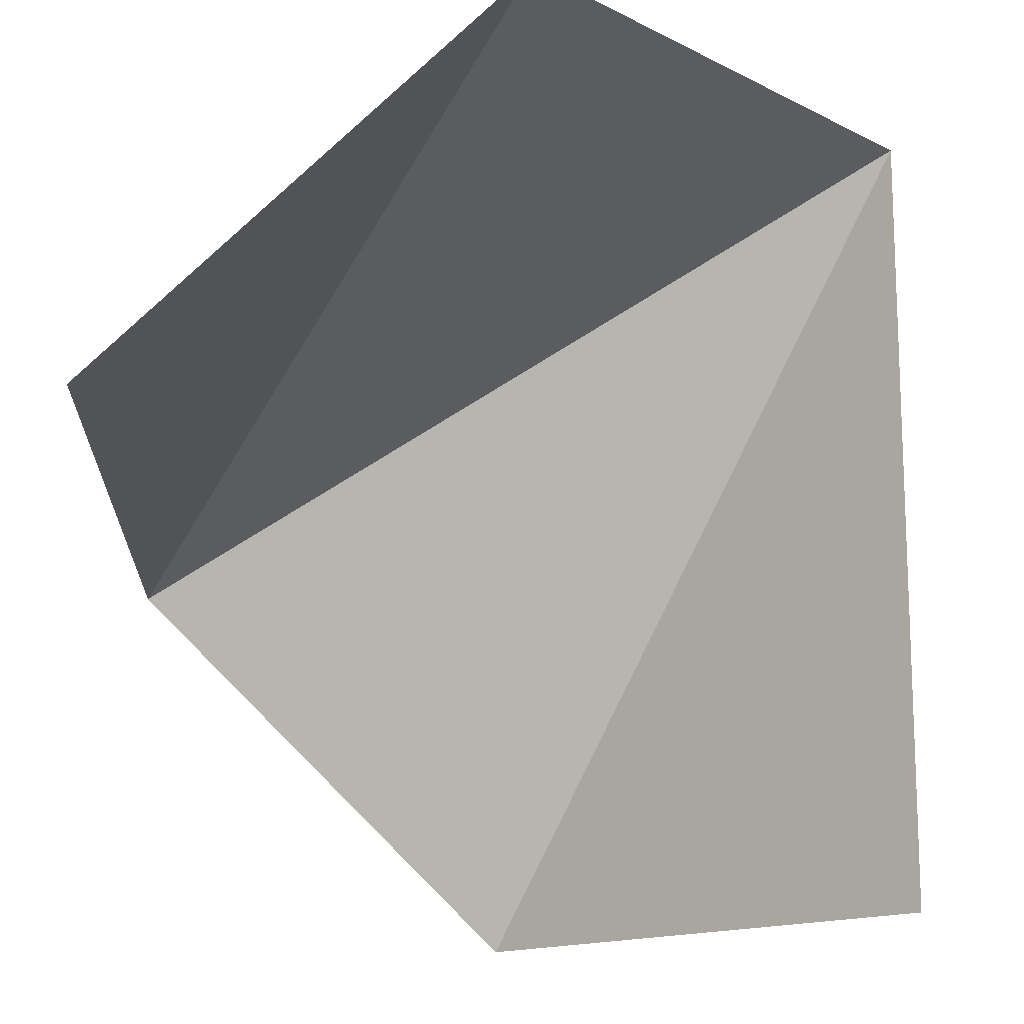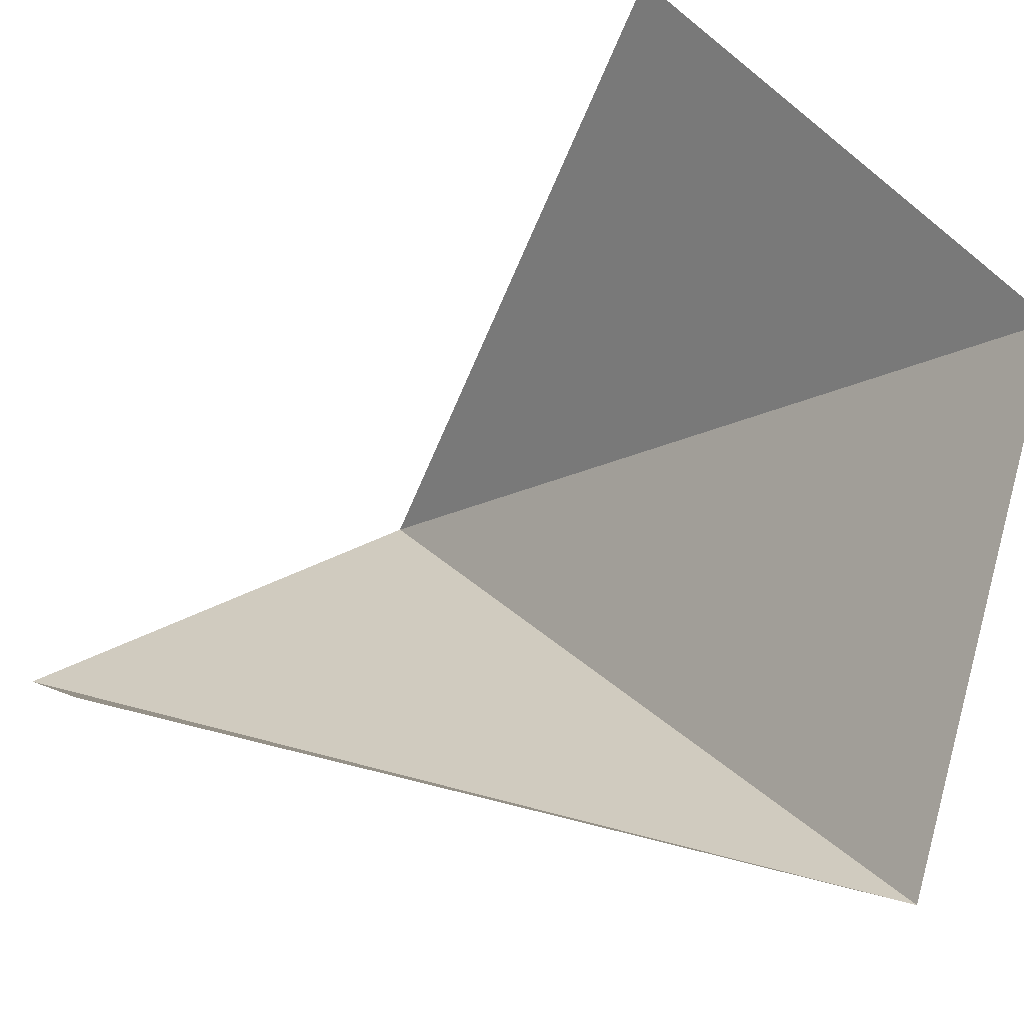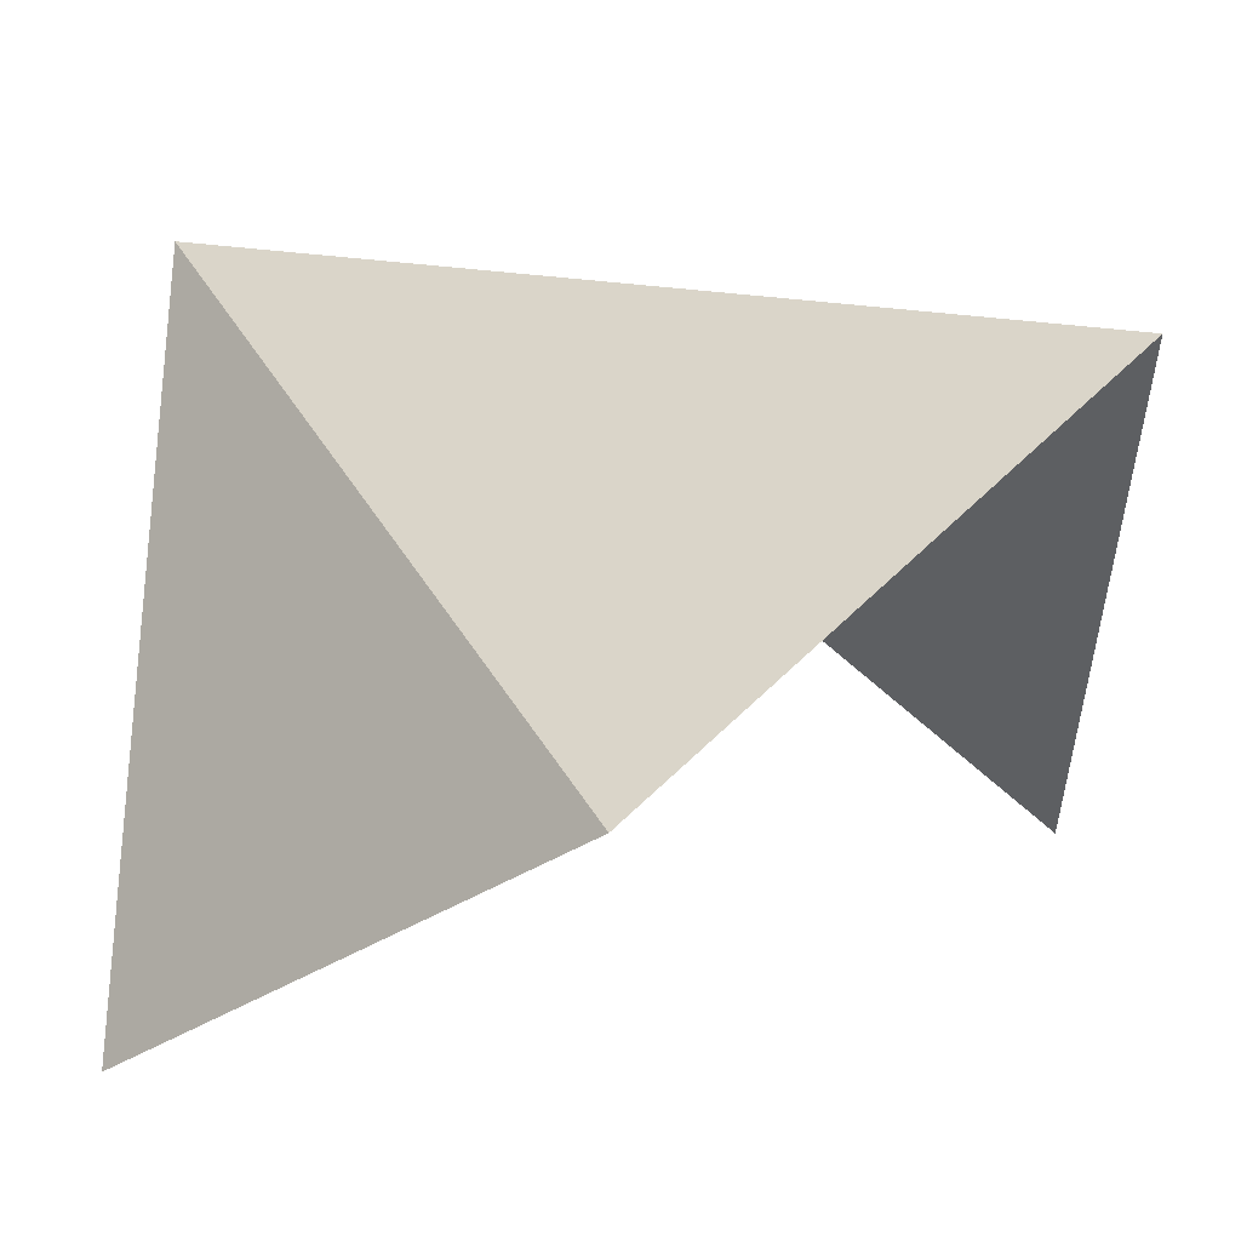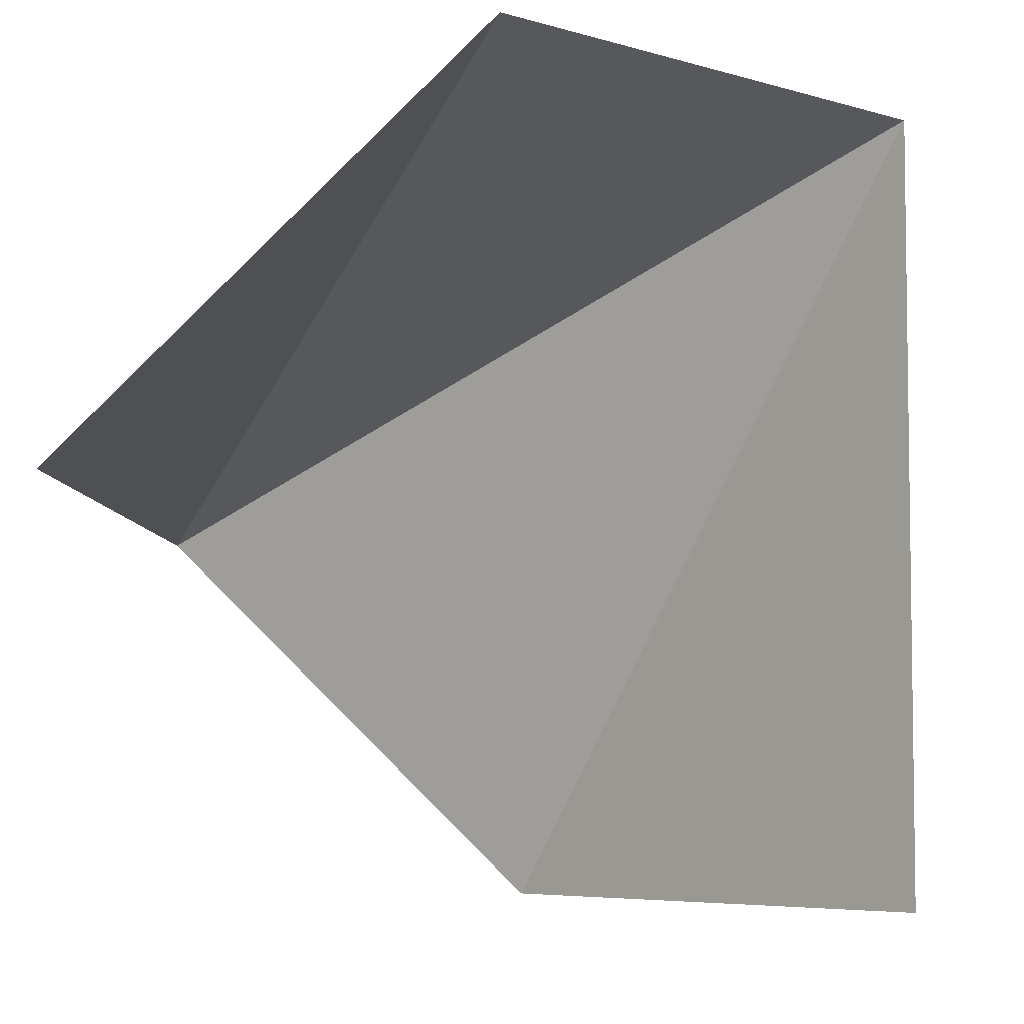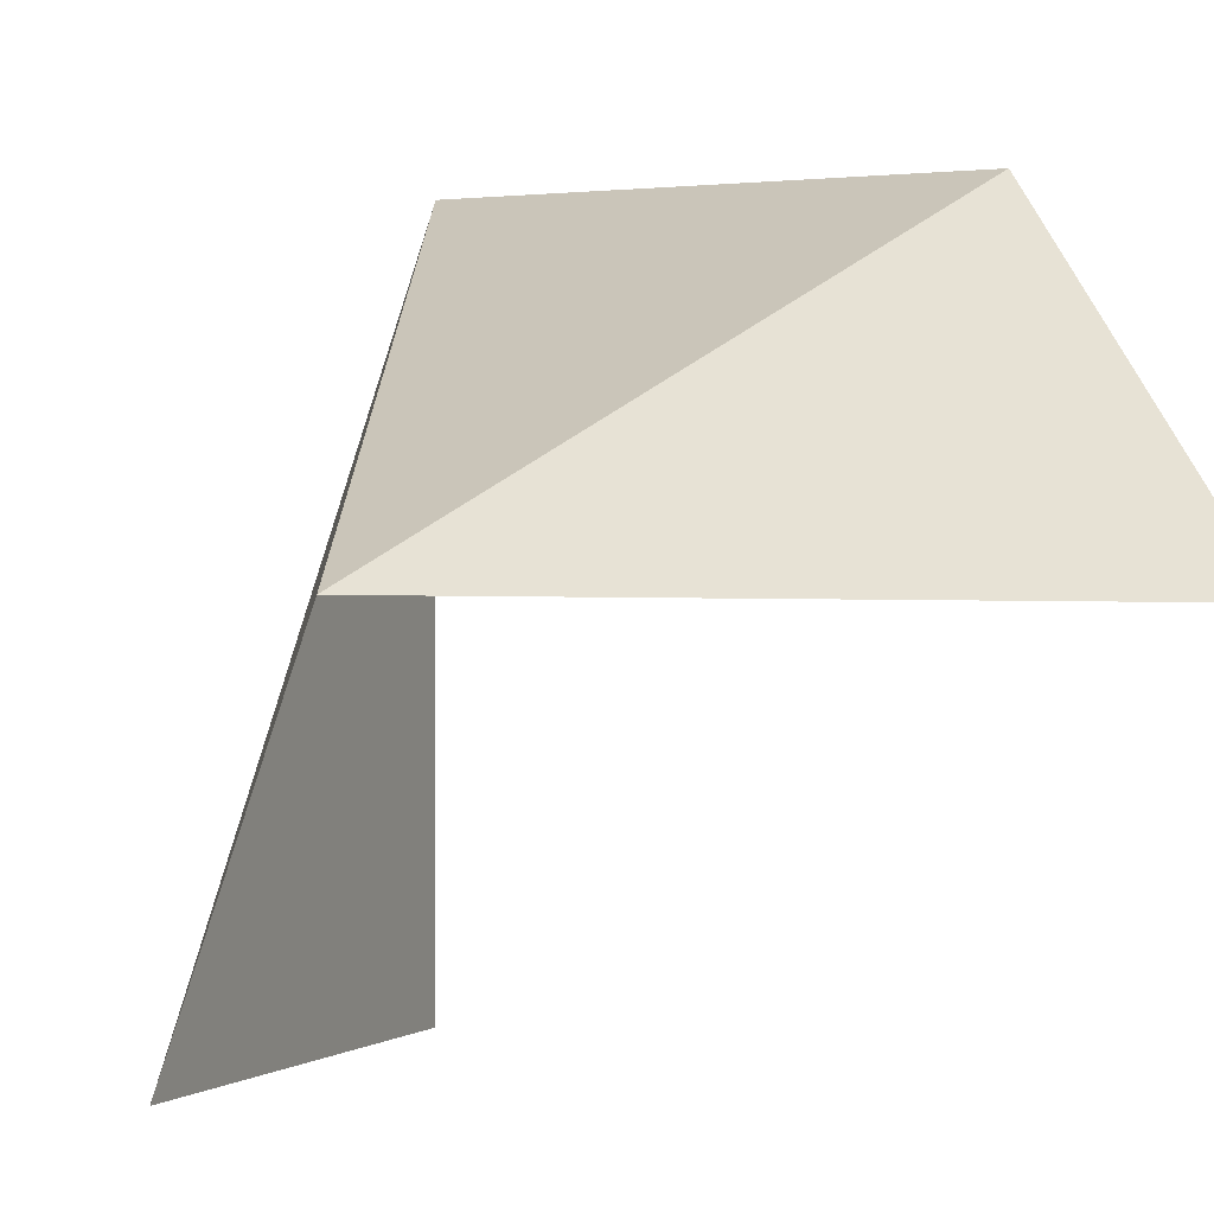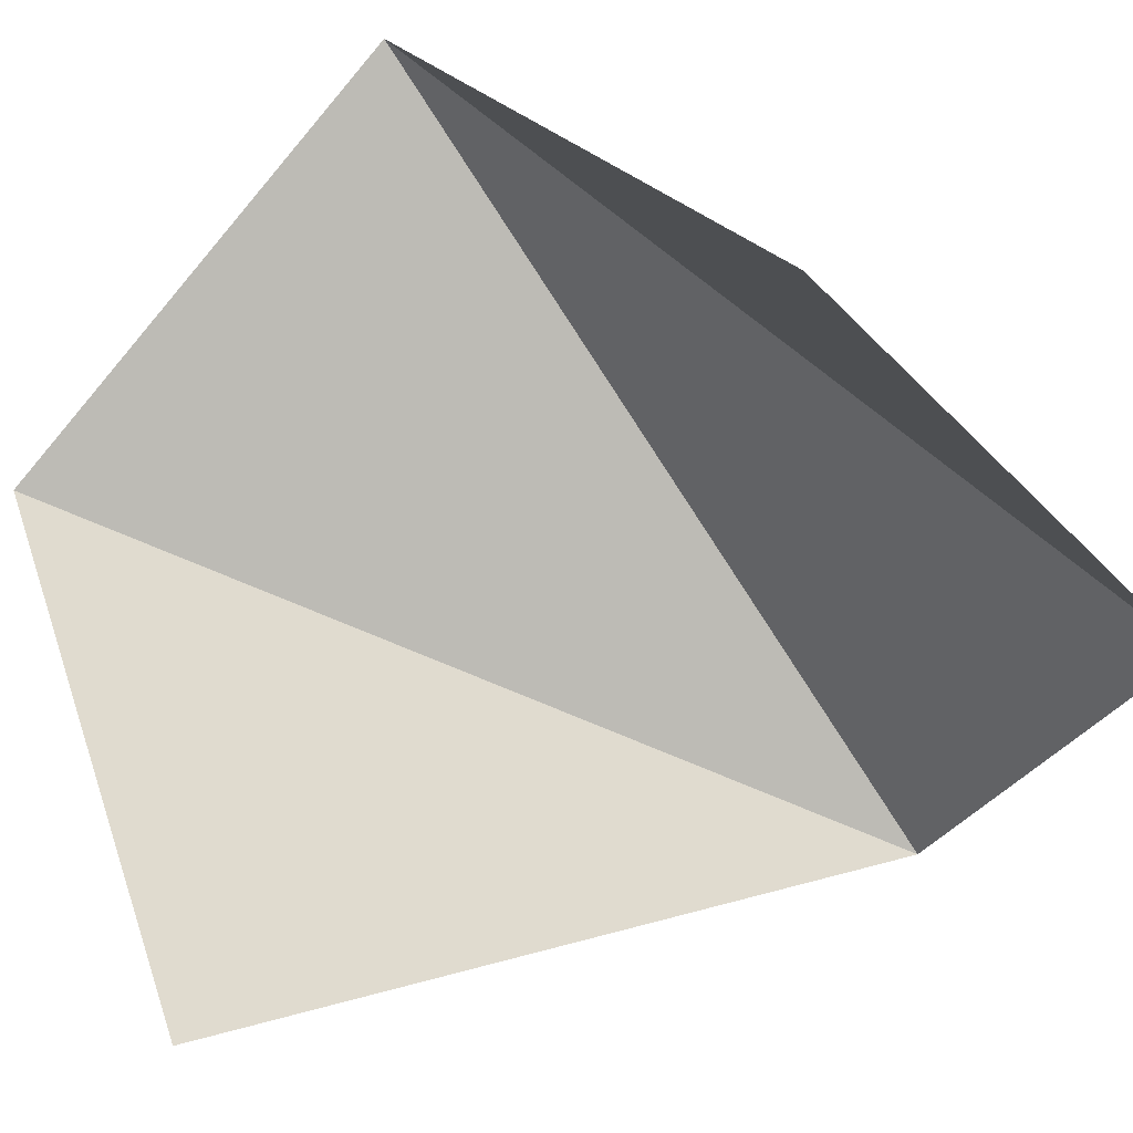
<metadata>
{"format":"obj","ext":"obj","renderer":"f3d","projection":"perspective","resolution":1024,"background":"white","views":[{"elev":-15.2,"azim":-92.6,"up":"+Z"},{"elev":-49.0,"azim":-109.9,"up":"+Y"},{"elev":-30.6,"azim":91.1,"up":"+Z"},{"elev":-5.5,"azim":-88.5,"up":"+Z"},{"elev":-0.9,"azim":155.5,"up":"+Z"},{"elev":23.9,"azim":-116.2,"up":"+Y"}]}
</metadata>
<code>
o 0101_1100
v 1 0 -1
v 1 1 0
v -1 1 0
v 0 -1 -1
v -1 0 1
v 0 -1 1
f 1 6 4
f 2 6 1
f 6 2 5
f 5 2 3

</code>
